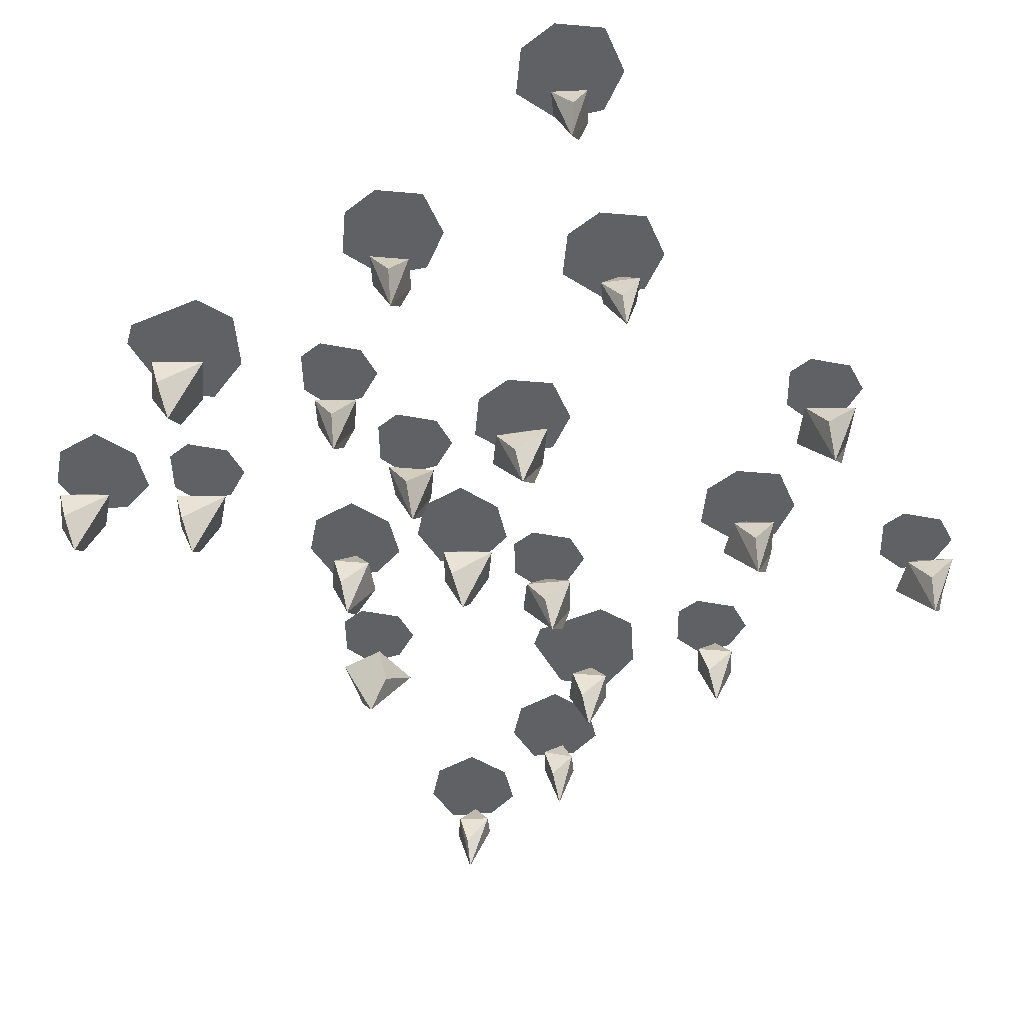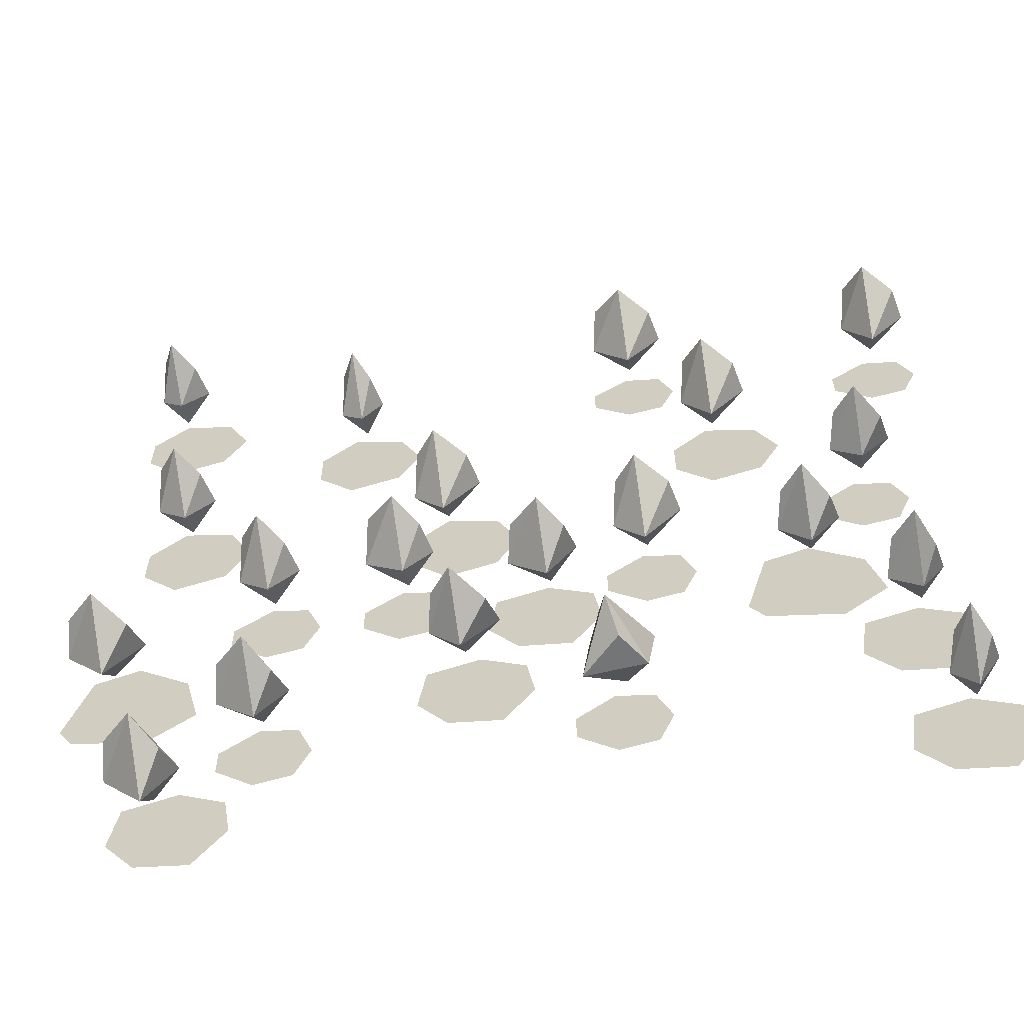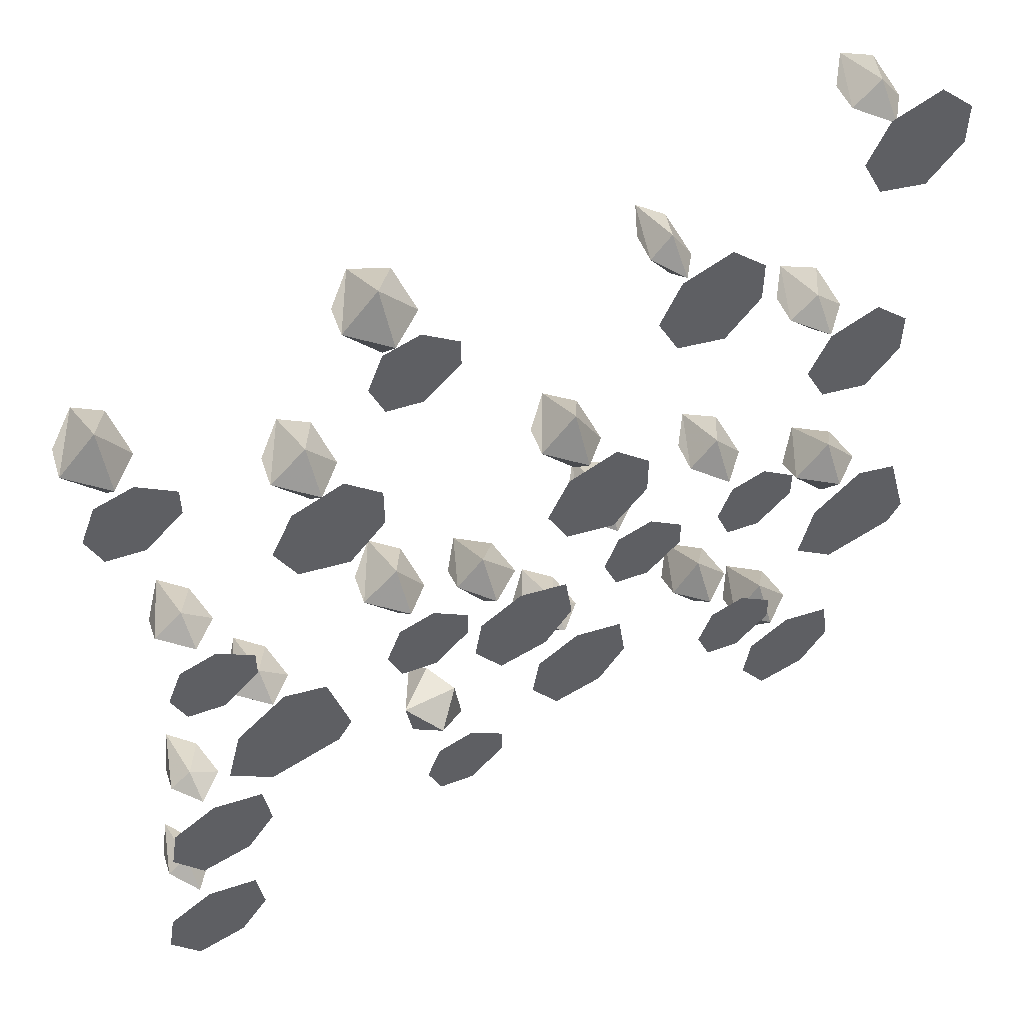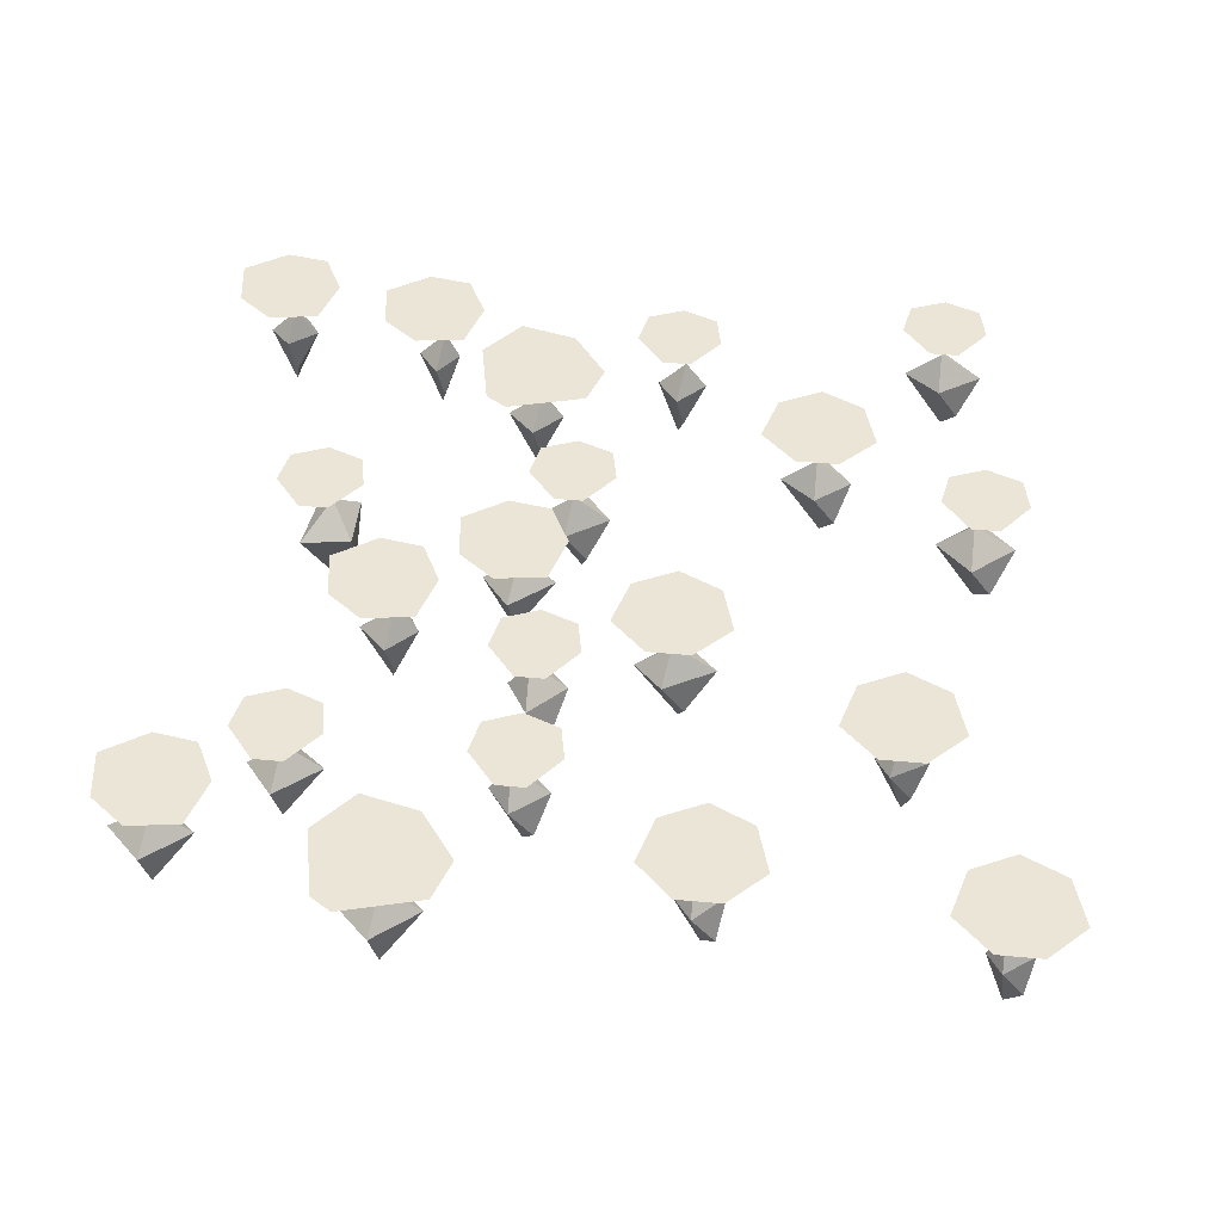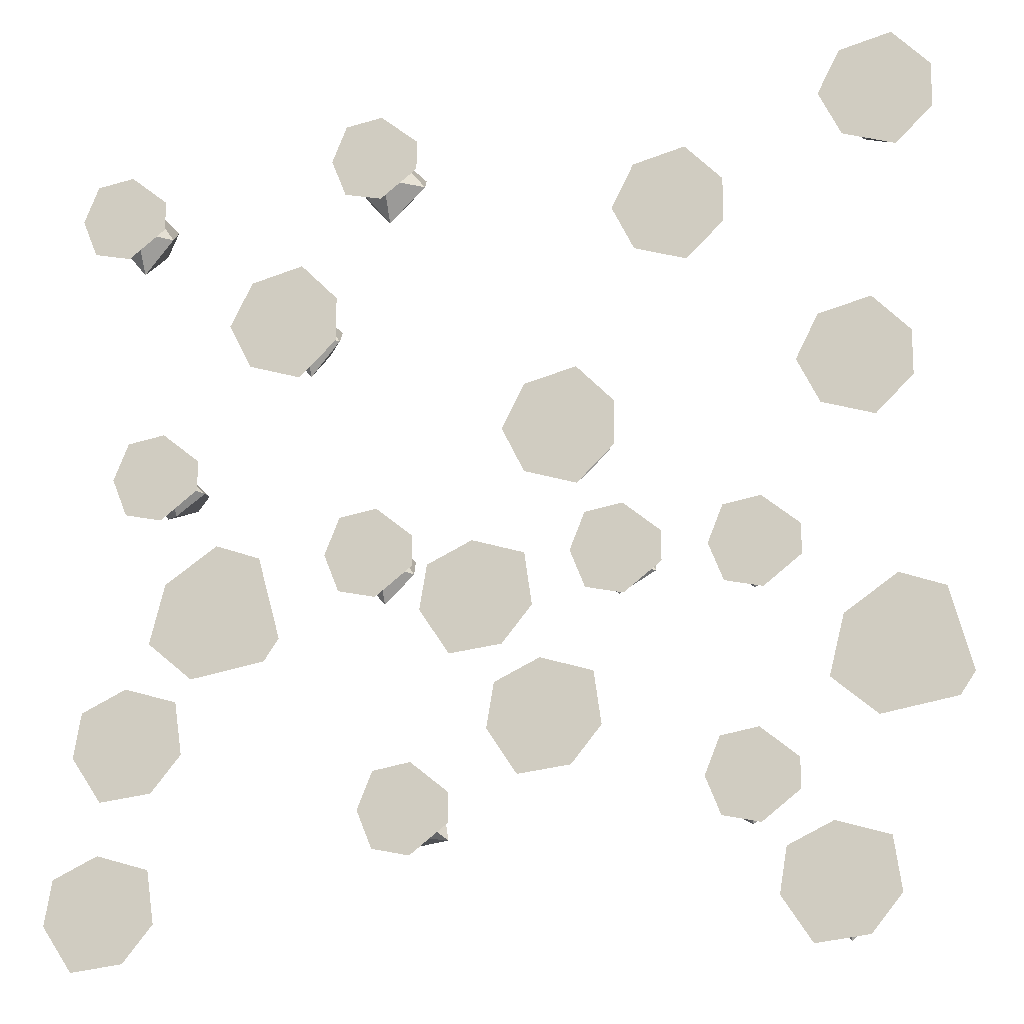
<metadata>
{"format":"obj","ext":"obj","renderer":"f3d","projection":"perspective","resolution":1024,"background":"white","views":[{"elev":-49.9,"azim":-50.4,"up":"+Y"},{"elev":-61.9,"azim":9.1,"up":"+Z"},{"elev":53.5,"azim":151.7,"up":"+Z"},{"elev":45.6,"azim":-83.9,"up":"+Y"},{"elev":-15.1,"azim":-168.2,"up":"+Z"}]}
</metadata>
<code>
v 0.2031 -0.07031 0.1953
v 0.2109 -0.1094 0.2188
v 0.2344 -0.07031 0.2344
v 0.2344 -0.03906 0.1953
v 0.2344 -0.07031 0.1562
v 0.2344 -0.1406 0.2031
v 0.2734 -0.07031 0.2031
v 0.2656 -0.1094 0.1953
v 0.1172 -0.07031 -0.07031
v 0.125 -0.1094 -0.04688
v 0.1484 -0.07031 -0.02344
v 0.1484 -0.03906 -0.0625
v 0.1484 -0.07031 -0.1016
v 0.1484 -0.1406 -0.05469
v 0.1875 -0.07031 -0.05469
v 0.1797 -0.1094 -0.0625
v -0.1406 -0.07031 -0.07812
v -0.1328 -0.1094 -0.05469
v -0.1016 -0.07031 -0.03906
v -0.1016 -0.03906 -0.07812
v -0.1016 -0.07031 -0.1016
v -0.1016 -0.1406 -0.07031
v -0.07031 -0.07031 -0.07031
v -0.07812 -0.1094 -0.07812
v -0.2734 -0.07031 -0.07812
v -0.2656 -0.1094 -0.05469
v -0.2422 -0.07031 -0.03906
v -0.2422 -0.03906 -0.07812
v -0.2422 -0.07031 -0.1016
v -0.2422 -0.1406 -0.07031
v -0.2109 -0.07031 -0.07031
v -0.2188 -0.1094 -0.07812
v -0.3828 -0.07031 0.1094
v -0.375 -0.1094 0.1328
v -0.3516 -0.07031 0.1406
v -0.3516 -0.03906 0.1094
v -0.3516 -0.07031 0.08594
v -0.3516 -0.1406 0.1172
v -0.3203 -0.07031 0.1172
v -0.3281 -0.1094 0.1094
v -0.4141 -0.07031 0.3984
v -0.4062 -0.1094 0.4219
v -0.3906 -0.07031 0.4297
v -0.3906 -0.03906 0.3984
v -0.3906 -0.07031 0.3828
v -0.3906 -0.1406 0.4062
v -0.3594 -0.07031 0.4062
v -0.3672 -0.1094 0.3984
v -0.1875 -0.07031 0.2891
v -0.1797 -0.1094 0.3125
v -0.1641 -0.07031 0.3281
v -0.1641 -0.03906 0.2969
v -0.1641 -0.07031 0.2734
v -0.1641 -0.1406 0.3047
v -0.1406 -0.07031 0.3047
v -0.1484 -0.1094 0.2969
v -0.09375 -0.07031 0.05469
v -0.08594 -0.1094 0.07812
v -0.0625 -0.07031 0.1094
v -0.0625 -0.03906 0.0625
v -0.0625 -0.07031 0.02344
v -0.0625 -0.1406 0.07031
v -0.02344 -0.07031 0.07031
v -0.03125 -0.1094 0.0625
v 0.1094 -0.07031 0.3672
v 0.1172 -0.1094 0.3906
v 0.1484 -0.07031 0.4141
v 0.1484 -0.03906 0.3672
v 0.1484 -0.07031 0.3281
v 0.1484 -0.1406 0.375
v 0.1875 -0.07031 0.375
v 0.1797 -0.1094 0.3672
v 0.3984 -0.07031 0.3281
v 0.4062 -0.1094 0.3516
v 0.4297 -0.07031 0.375
v 0.4297 -0.03906 0.3281
v 0.4297 -0.07031 0.2891
v 0.4297 -0.1406 0.3359
v 0.4688 -0.07031 0.3359
v 0.4609 -0.1094 0.3281
v -0.2031 -0.07031 -0.3047
v -0.2109 -0.1094 -0.3281
v -0.2344 -0.07031 -0.3438
v -0.2344 -0.03906 -0.3047
v -0.2344 -0.07031 -0.2656
v -0.2344 -0.1406 -0.3125
v -0.2734 -0.07031 -0.3125
v -0.2656 -0.1094 -0.3047
v 0.07812 -0.07031 -0.1016
v 0.07031 -0.1094 -0.125
v 0.04688 -0.07031 -0.1484
v 0.04688 -0.03906 -0.1094
v 0.04688 -0.07031 -0.07031
v 0.04688 -0.1406 -0.1172
v 0.007812 -0.07031 -0.1172
v 0.01562 -0.1094 -0.1094
v 0 -0.07031 -0.2266
v -0.007812 -0.1094 -0.25
v -0.03906 -0.07031 -0.2656
v -0.03906 -0.03906 -0.2266
v -0.03906 -0.07031 -0.2031
v -0.03906 -0.1406 -0.2344
v -0.07031 -0.07031 -0.2344
v -0.0625 -0.1094 -0.2266
v 0.3438 -0.07031 -0.1172
v 0.3359 -0.1094 -0.1406
v 0.3125 -0.07031 -0.1562
v 0.3125 -0.03906 -0.1172
v 0.3125 -0.07031 -0.09375
v 0.3125 -0.1406 -0.125
v 0.2812 -0.07031 -0.125
v 0.2891 -0.1094 -0.1172
v 0.4141 -0.07031 0.03906
v 0.4062 -0.1094 0.01562
v 0.3828 -0.07031 0.007812
v 0.3828 -0.03906 0.03906
v 0.3828 -0.07031 0.0625
v 0.3828 -0.1406 0.03125
v 0.3516 -0.07031 0.03125
v 0.3594 -0.1094 0.03906
v 0.4297 -0.07031 -0.2422
v 0.4219 -0.1094 -0.2656
v 0.4062 -0.07031 -0.2734
v 0.4062 -0.03906 -0.2422
v 0.4062 -0.07031 -0.2266
v 0.4062 -0.1406 -0.25
v 0.375 -0.07031 -0.25
v 0.3828 -0.1094 -0.2422
v 0.4531 -0.07031 -0.4141
v 0.4453 -0.1094 -0.4375
v 0.4297 -0.07031 -0.4531
v 0.4297 -0.03906 -0.4219
v 0.4297 -0.07031 -0.3984
v 0.4297 -0.1406 -0.4297
v 0.4062 -0.07031 -0.4297
v 0.4141 -0.1094 -0.4219
v 0.1406 -0.07031 -0.3438
v 0.1172 -0.1094 -0.3516
v 0.07812 -0.07031 -0.3516
v 0.1172 -0.03906 -0.3203
v 0.1484 -0.07031 -0.2969
v 0.1094 -0.1406 -0.3281
v 0.08594 -0.07031 -0.2969
v 0.1016 -0.1094 -0.2969
v -0.3594 -0.07031 -0.1797
v -0.3672 -0.1094 -0.2031
v -0.3984 -0.07031 -0.2266
v -0.3984 -0.03906 -0.1797
v -0.3984 -0.07031 -0.1406
v -0.3984 -0.1406 -0.1875
v -0.4375 -0.07031 -0.1875
v -0.4297 -0.1094 -0.1797
v -0.2969 -0.07031 -0.4141
v -0.3047 -0.1094 -0.4375
v -0.3281 -0.07031 -0.4609
v -0.3281 -0.03906 -0.4141
v -0.3281 -0.07031 -0.375
v -0.3281 -0.1406 -0.4219
v -0.3672 -0.07031 -0.4219
v -0.3594 -0.1094 -0.4141
v -0.3516 0 0.4531
v -0.4062 0 0.4688
v -0.4453 0 0.4297
v -0.4453 0 0.3828
v -0.4062 0 0.3438
v -0.3516 0 0.3594
v -0.3281 0 0.4062
v -0.1328 0 0.3438
v -0.1875 0 0.3594
v -0.2266 0 0.3203
v -0.2266 0 0.2734
v -0.1875 0 0.2344
v -0.1328 0 0.25
v -0.1094 0 0.2969
v -0.3203 0 0.1641
v -0.375 0 0.1797
v -0.4141 0 0.1406
v -0.4141 0 0.09375
v -0.375 0 0.05469
v -0.3203 0 0.07031
v -0.2969 0 0.1172
v -0.01562 0 0.1094
v -0.07031 0 0.125
v -0.1094 0 0.08594
v -0.1094 0 0.03906
v -0.07031 0 0
v -0.01562 0 0.01562
v 0.007812 0 0.0625
v 0.1797 0 0.4141
v 0.1406 0 0.4219
v 0.1016 0 0.3906
v 0.1016 0 0.3594
v 0.1406 0 0.3281
v 0.1797 0 0.3359
v 0.1953 0 0.375
v 0.1797 0 -0.02344
v 0.1406 0 -0.01562
v 0.1016 0 -0.04688
v 0.1016 0 -0.07812
v 0.1406 0 -0.1094
v 0.1797 0 -0.1016
v 0.1953 0 -0.0625
v 0.4609 0 0.3672
v 0.4219 0 0.375
v 0.3828 0 0.3438
v 0.3828 0 0.3125
v 0.4219 0 0.2812
v 0.4609 0 0.2891
v 0.4766 0 0.3281
v 0.4141 0 0.07031
v 0.375 0 0.07812
v 0.3359 0 0.04688
v 0.3359 0 0.01562
v 0.375 0 -0.01562
v 0.4141 0 -0.007812
v 0.4297 0 0.03125
v 0.2812 0 0.2422
v 0.2266 0 0.2578
v 0.1875 0 0.2188
v 0.1875 0 0.1719
v 0.2266 0 0.1328
v 0.2812 0 0.1484
v 0.3047 0 0.1953
v -0.2188 0 -0.03125
v -0.2578 0 -0.02344
v -0.2969 0 -0.05469
v -0.2969 0 -0.08594
v -0.2578 0 -0.1172
v -0.2188 0 -0.1094
v -0.2031 0 -0.07031
v -0.3906 0 -0.1094
v -0.4375 0 -0.125
v -0.4609 0 -0.2109
v -0.4453 0 -0.2344
v -0.3672 0 -0.25
v -0.3203 0 -0.2109
v -0.3359 0 -0.1484
v 0.3125 0 -0.04688
v 0.2656 0 -0.0625
v 0.2422 0 -0.1484
v 0.2578 0 -0.1719
v 0.3359 0 -0.1875
v 0.3828 0 -0.1484
v 0.3672 0 -0.08594
v 0.4297 0 -0.3672
v 0.375 0 -0.3828
v 0.3672 0 -0.4375
v 0.3984 0 -0.4766
v 0.4531 0 -0.4844
v 0.4844 0 -0.4375
v 0.4766 0 -0.3906
v -0.2109 0 -0.2656
v -0.25 0 -0.2578
v -0.2891 0 -0.2891
v -0.2891 0 -0.3203
v -0.25 0 -0.3516
v -0.2109 0 -0.3438
v -0.1953 0 -0.3047
v -0.07812 0 -0.03125
v -0.1172 0 -0.02344
v -0.1562 0 -0.05469
v -0.1562 0 -0.08594
v -0.1172 0 -0.1172
v -0.07812 0 -0.1094
v -0.0625 0 -0.07031
v 0.1406 0 -0.2891
v 0.1016 0 -0.2812
v 0.0625 0 -0.3125
v 0.0625 0 -0.3438
v 0.1016 0 -0.375
v 0.1406 0 -0.3672
v 0.1562 0 -0.3281
v 0.4062 0 -0.1953
v 0.3516 0 -0.2109
v 0.3438 0 -0.2656
v 0.375 0 -0.3047
v 0.4297 0 -0.3125
v 0.4609 0 -0.2656
v 0.4531 0 -0.2188
v -0.3203 0 -0.3516
v -0.375 0 -0.3672
v -0.3828 0 -0.4219
v -0.3516 0 -0.4609
v -0.2969 0 -0.4688
v -0.2656 0 -0.4219
v -0.2734 0 -0.375
v -0.03125 0 -0.1797
v -0.08594 0 -0.1953
v -0.09375 0 -0.25
v -0.0625 0 -0.2891
v -0.007812 0 -0.2969
v 0.02344 0 -0.25
v 0.01562 0 -0.2031
v 0.03906 0 -0.05469
v -0.01562 0 -0.07031
v -0.02344 0 -0.125
v 0.007812 0 -0.1641
v 0.0625 0 -0.1719
v 0.09375 0 -0.125
v 0.08594 0 -0.07812
f 1 2 3
f 1 3 4
f 1 4 5
f 1 5 6
f 1 6 2
f 2 6 3
f 3 6 7
f 3 7 4
f 4 7 5
f 5 7 8
f 5 8 6
f 6 8 7
f 9 10 11
f 9 11 12
f 9 12 13
f 9 13 14
f 9 14 10
f 10 14 11
f 11 14 15
f 11 15 12
f 12 15 13
f 13 15 16
f 13 16 14
f 14 16 15
f 17 18 19
f 17 19 20
f 17 20 21
f 17 21 22
f 17 22 18
f 18 22 19
f 19 22 23
f 19 23 20
f 20 23 21
f 21 23 24
f 21 24 22
f 22 24 23
f 25 26 27
f 25 27 28
f 25 28 29
f 25 29 30
f 25 30 26
f 26 30 27
f 27 30 31
f 27 31 28
f 28 31 29
f 29 31 32
f 29 32 30
f 30 32 31
f 33 34 35
f 33 35 36
f 33 36 37
f 33 37 38
f 33 38 34
f 34 38 35
f 35 38 39
f 35 39 36
f 36 39 37
f 37 39 40
f 37 40 38
f 38 40 39
f 41 42 43
f 41 43 44
f 41 44 45
f 41 45 46
f 41 46 42
f 42 46 43
f 43 46 47
f 43 47 44
f 44 47 45
f 45 47 48
f 45 48 46
f 46 48 47
f 49 50 51
f 49 51 52
f 49 52 53
f 49 53 54
f 49 54 50
f 50 54 51
f 51 54 55
f 51 55 52
f 52 55 53
f 53 55 56
f 53 56 54
f 54 56 55
f 57 58 59
f 57 59 60
f 57 60 61
f 57 61 62
f 57 62 58
f 58 62 59
f 59 62 63
f 59 63 60
f 60 63 61
f 61 63 64
f 61 64 62
f 62 64 63
f 65 66 67
f 65 67 68
f 65 68 69
f 65 69 70
f 65 70 66
f 66 70 67
f 67 70 71
f 67 71 68
f 68 71 69
f 69 71 72
f 69 72 70
f 70 72 71
f 73 74 75
f 73 75 76
f 73 76 77
f 73 77 78
f 73 78 74
f 74 78 75
f 75 78 79
f 75 79 76
f 76 79 77
f 77 79 80
f 77 80 78
f 78 80 79
f 81 82 83
f 81 83 84
f 81 84 85
f 81 85 86
f 81 86 82
f 82 86 83
f 83 86 87
f 83 87 84
f 84 87 85
f 85 87 88
f 85 88 86
f 86 88 87
f 89 90 91
f 89 91 92
f 89 92 93
f 89 93 94
f 89 94 90
f 90 94 91
f 91 94 95
f 91 95 92
f 92 95 93
f 93 95 96
f 93 96 94
f 94 96 95
f 97 98 99
f 97 99 100
f 97 100 101
f 97 101 102
f 97 102 98
f 98 102 99
f 99 102 103
f 99 103 100
f 100 103 101
f 101 103 104
f 101 104 102
f 102 104 103
f 105 106 107
f 105 107 108
f 105 108 109
f 105 109 110
f 105 110 106
f 106 110 107
f 107 110 111
f 107 111 108
f 108 111 109
f 109 111 112
f 109 112 110
f 110 112 111
f 113 114 115
f 113 115 116
f 113 116 117
f 113 117 118
f 113 118 114
f 114 118 115
f 115 118 119
f 115 119 116
f 116 119 117
f 117 119 120
f 117 120 118
f 118 120 119
f 121 122 123
f 121 123 124
f 121 124 125
f 121 125 126
f 121 126 122
f 122 126 123
f 123 126 127
f 123 127 124
f 124 127 125
f 125 127 128
f 125 128 126
f 126 128 127
f 129 130 131
f 129 131 132
f 129 132 133
f 129 133 134
f 129 134 130
f 130 134 131
f 131 134 135
f 131 135 132
f 132 135 133
f 133 135 136
f 133 136 134
f 134 136 135
f 137 138 139
f 137 139 140
f 137 140 141
f 137 141 142
f 137 142 138
f 138 142 139
f 139 142 143
f 139 143 140
f 140 143 141
f 141 143 144
f 141 144 142
f 142 144 143
f 145 146 147
f 145 147 148
f 145 148 149
f 145 149 150
f 145 150 146
f 146 150 147
f 147 150 151
f 147 151 148
f 148 151 149
f 149 151 152
f 149 152 150
f 150 152 151
f 153 154 155
f 153 155 156
f 153 156 157
f 153 157 158
f 153 158 154
f 154 158 155
f 155 158 159
f 155 159 156
f 156 159 157
f 157 159 160
f 157 160 158
f 158 160 159
f 161 162 163
f 161 163 164
f 161 164 165
f 161 165 166
f 161 166 167
f 168 169 170
f 168 170 171
f 168 171 172
f 168 172 173
f 168 173 174
f 175 176 177
f 175 177 178
f 175 178 179
f 175 179 180
f 175 180 181
f 182 183 184
f 182 184 185
f 182 185 186
f 182 186 187
f 182 187 188
f 189 190 191
f 189 191 192
f 189 192 193
f 189 193 194
f 189 194 195
f 196 197 198
f 196 198 199
f 196 199 200
f 196 200 201
f 196 201 202
f 203 204 205
f 203 205 206
f 203 206 207
f 203 207 208
f 203 208 209
f 210 211 212
f 210 212 213
f 210 213 214
f 210 214 215
f 210 215 216
f 217 218 219
f 217 219 220
f 217 220 221
f 217 221 222
f 217 222 223
f 224 225 226
f 224 226 227
f 224 227 228
f 224 228 229
f 224 229 230
f 231 232 233
f 231 233 234
f 231 234 235
f 231 235 236
f 231 236 237
f 238 239 240
f 238 240 241
f 238 241 242
f 238 242 243
f 238 243 244
f 245 246 247
f 245 247 248
f 245 248 249
f 245 249 250
f 245 250 251
f 252 253 254
f 252 254 255
f 252 255 256
f 252 256 257
f 252 257 258
f 259 260 261
f 259 261 262
f 259 262 263
f 259 263 264
f 259 264 265
f 266 267 268
f 266 268 269
f 266 269 270
f 266 270 271
f 266 271 272
f 273 274 275
f 273 275 276
f 273 276 277
f 273 277 278
f 273 278 279
f 280 281 282
f 280 282 283
f 280 283 284
f 280 284 285
f 280 285 286
f 287 288 289
f 287 289 290
f 287 290 291
f 287 291 292
f 287 292 293
f 294 295 296
f 294 296 297
f 294 297 298
f 294 298 299
f 294 299 300

</code>
